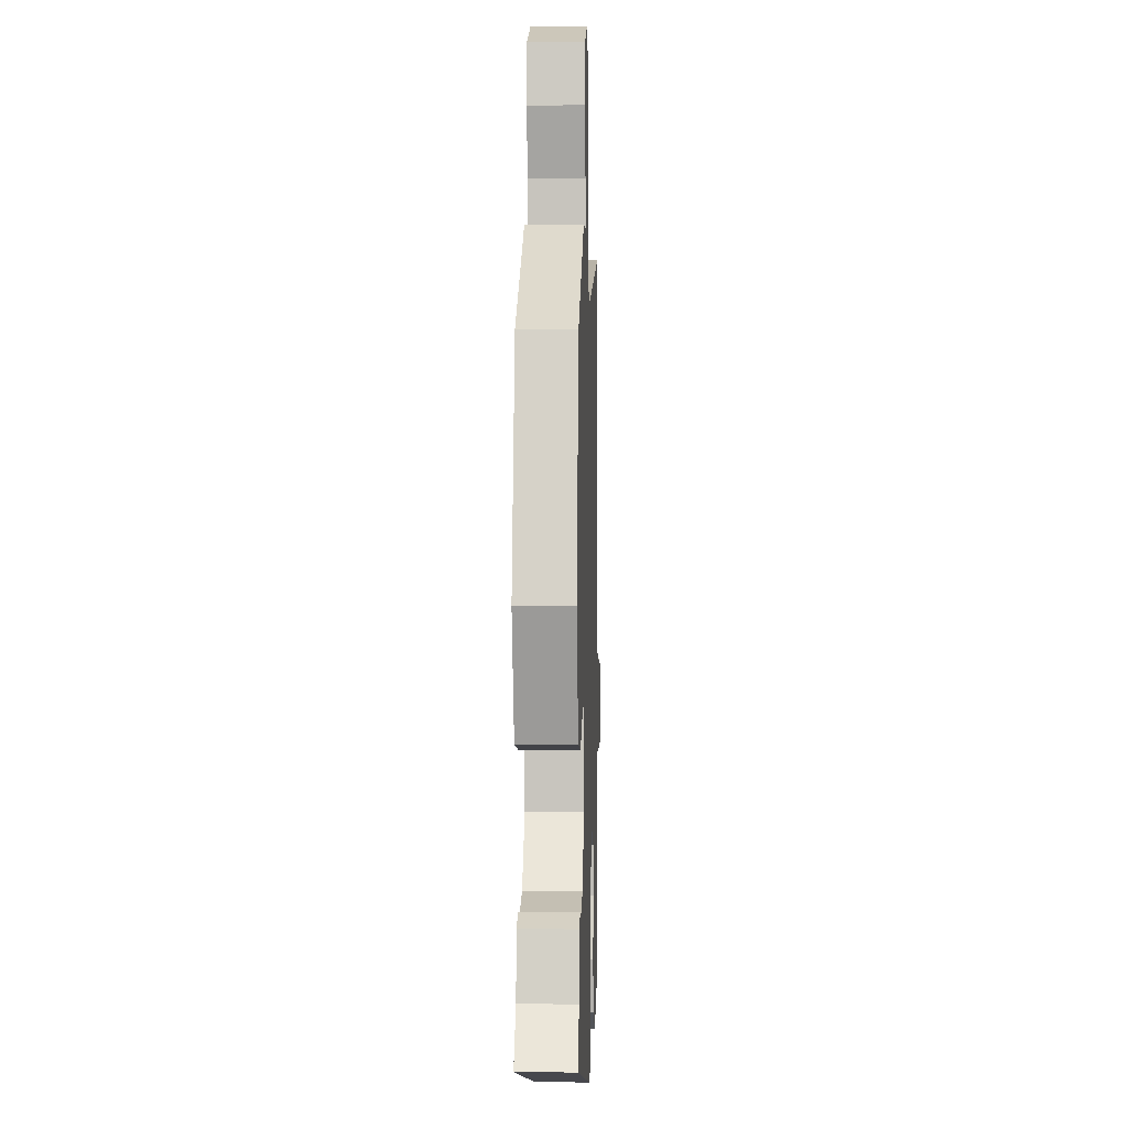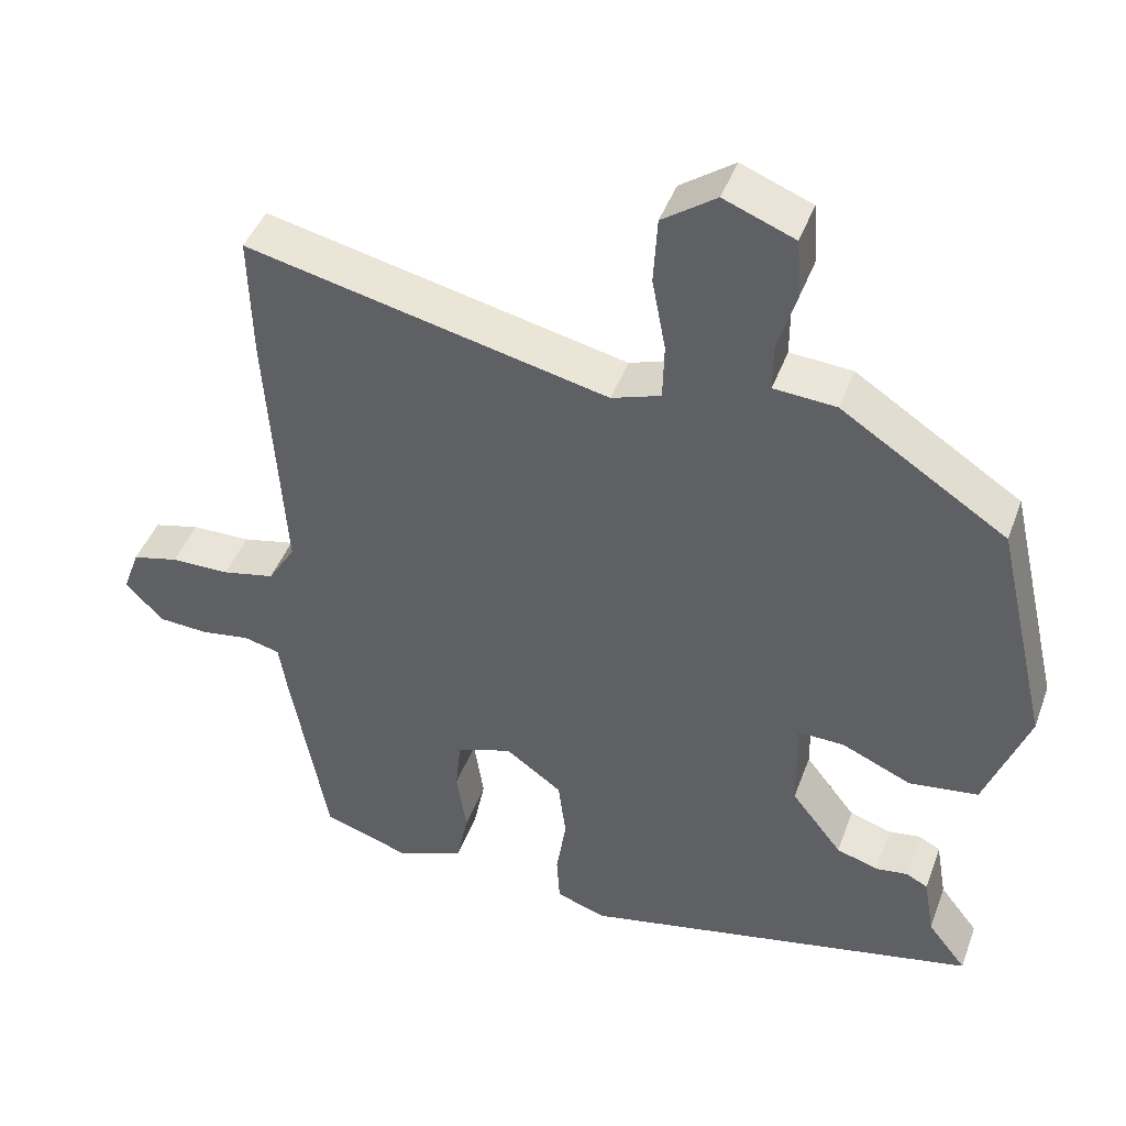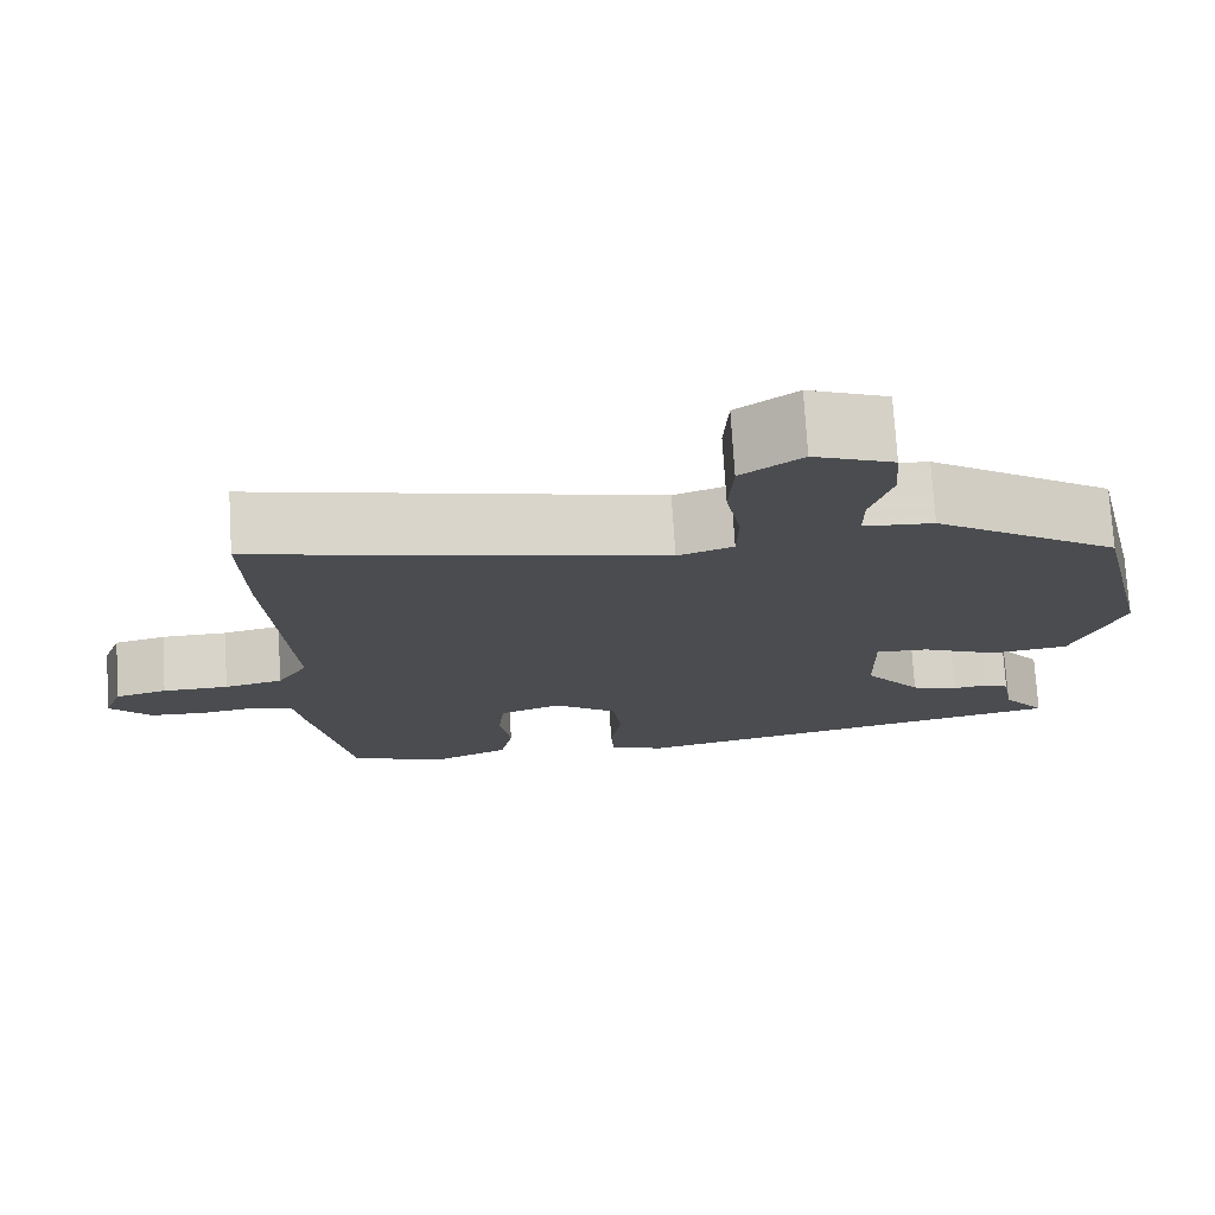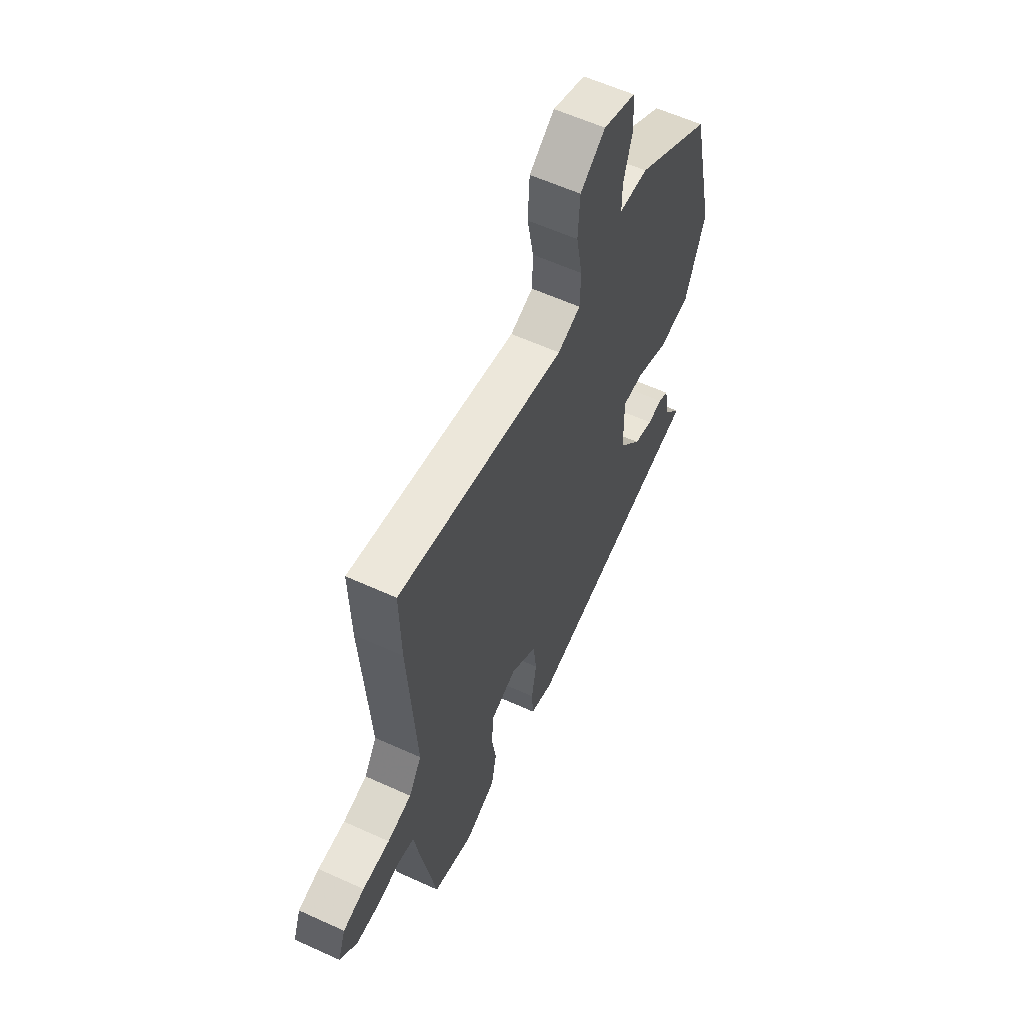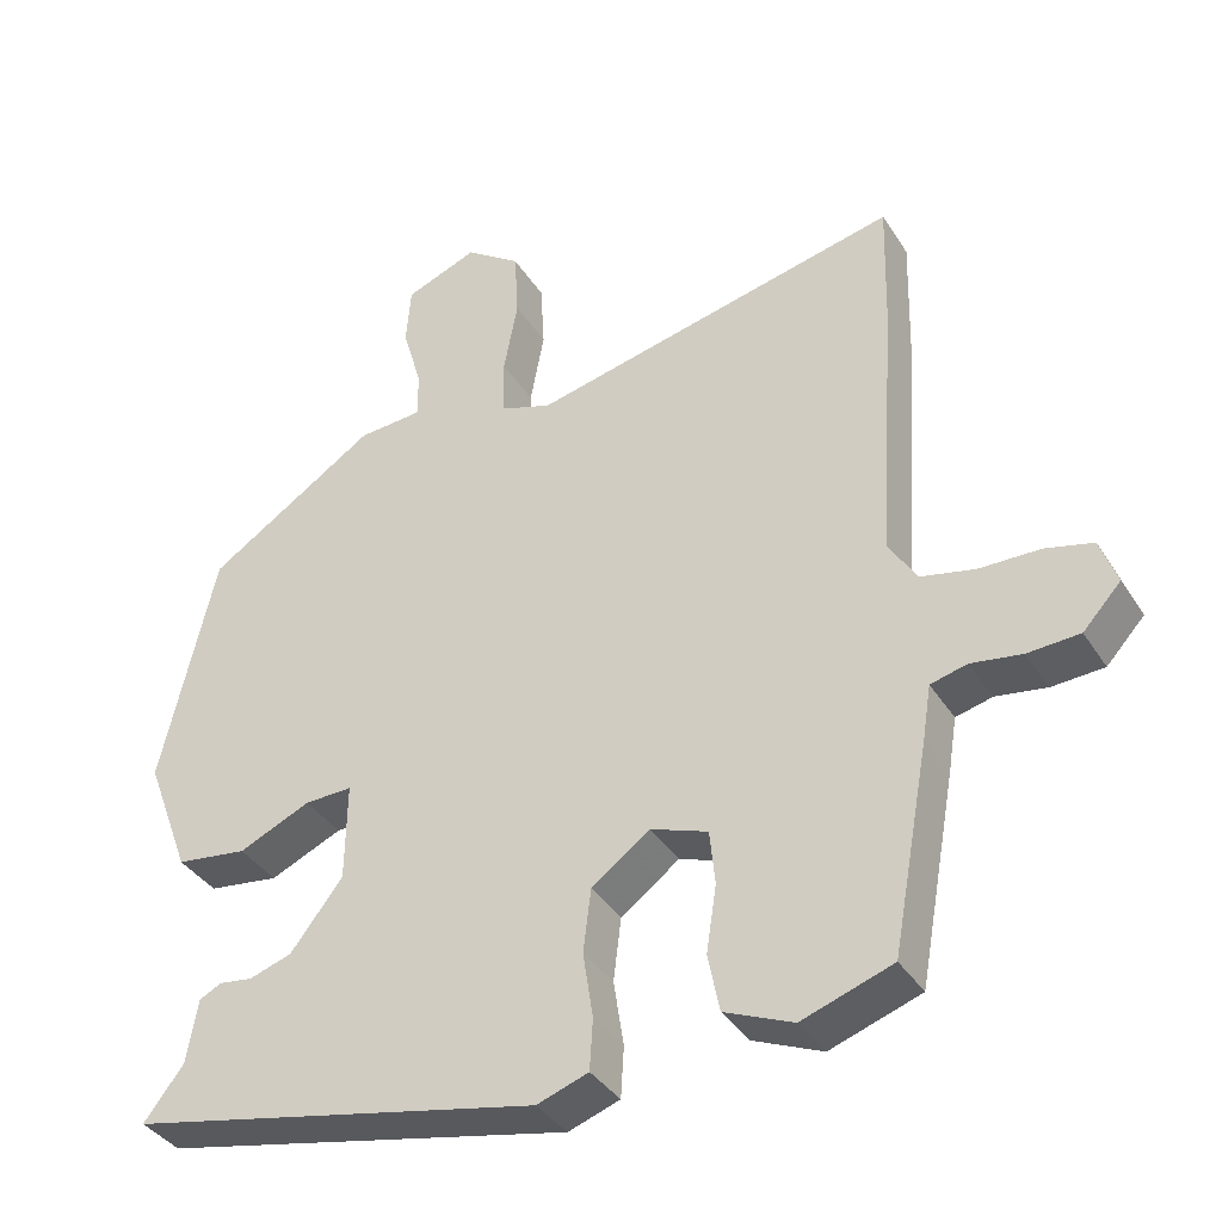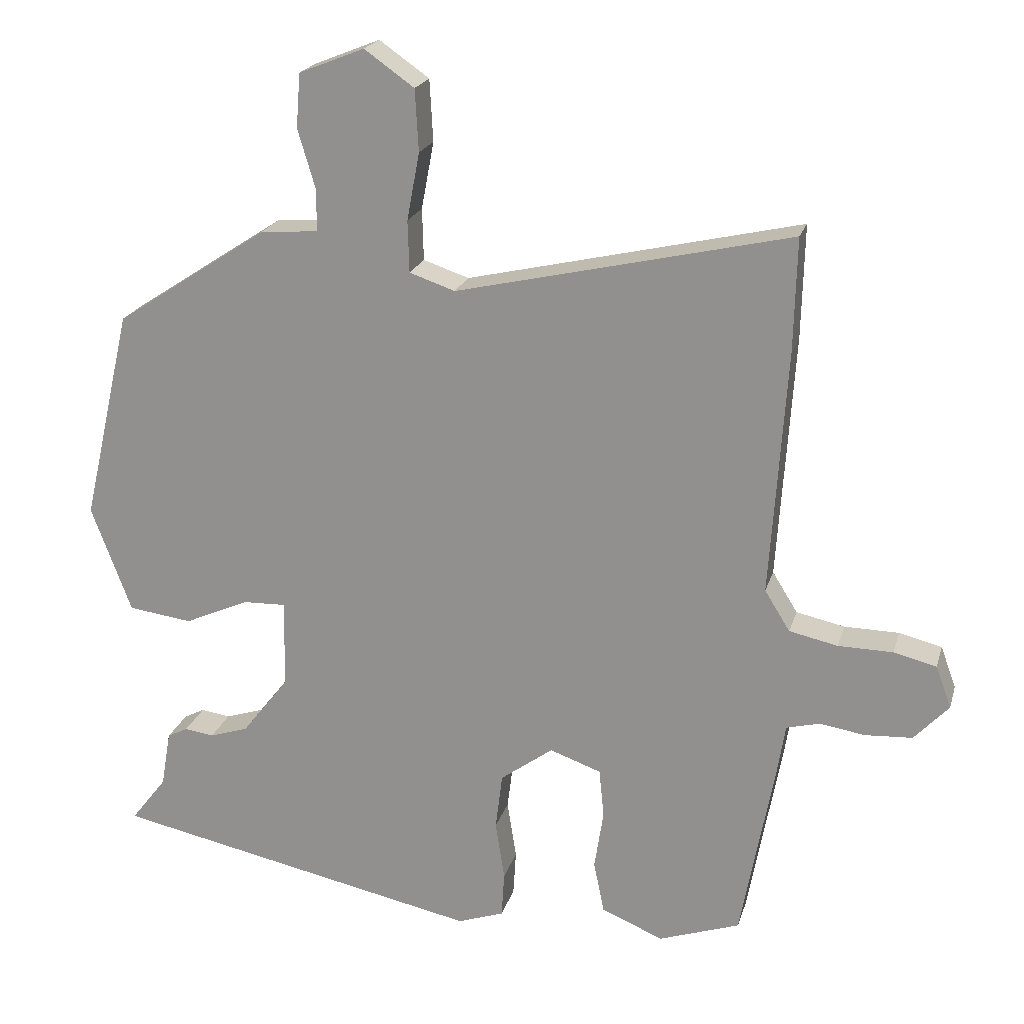
<metadata>
{"format":"obj","ext":"obj","renderer":"f3d","projection":"perspective","resolution":1024,"background":"white","views":[{"elev":-0.1,"azim":-88.1,"up":"+Z"},{"elev":44.1,"azim":-160.5,"up":"+Z"},{"elev":75.0,"azim":176.4,"up":"+Z"},{"elev":59.6,"azim":115.1,"up":"+Z"},{"elev":-37.4,"azim":28.7,"up":"+Z"},{"elev":20.8,"azim":14.7,"up":"+Z"}]}
</metadata>
<code>
v -0.502 0.07 -0.417
v -0.451 0.07 -0.351
v -0.437 0.07 -0.27
v -0.408 0.07 -0.255
v -0.366 0.07 -0.261
v -0.311 0.07 -0.243
v -0.244 0.07 -0.157
v -0.242 0.07 -0.031
v -0.303 0.07 -0.033
v -0.395 0.07 -0.074
v -0.486 0.07 -0.062
v -0.543 0.07 0.09
v -0.473 0.07 0.393
v -0.255 0.07 0.536
v -0.173 0.07 0.542
v -0.173 0.07 0.602
v -0.198 0.07 0.686
v -0.192 0.07 0.763
v -0.099 0.07 0.8
v -0.028 0.07 0.75
v -0.023 0.07 0.662
v -0.041 0.07 0.566
v -0.039 0.07 0.492
v 0.026 0.07 0.47
v 0.502 0.07 0.579
v 0.498 0.07 0.418
v 0.475 0.07 0.068
v 0.511 0.07 0.01
v 0.58 0.07 -0.005
v 0.658 0.07 -0.006
v 0.719 0.07 -0.021
v 0.741 0.07 -0.081
v 0.692 0.07 -0.134
v 0.625 0.07 -0.138
v 0.56 0.07 -0.128
v 0.513 0.07 -0.14
v 0.502 0.07 -0.209
v 0.454 0.07 -0.471
v 0.338 0.07 -0.511
v 0.25 0.07 -0.474
v 0.235 0.07 -0.4
v 0.248 0.07 -0.315
v 0.241 0.07 -0.245
v 0.168 0.07 -0.219
v 0.093 0.07 -0.274
v 0.083 0.07 -0.355
v 0.096 0.07 -0.439
v 0.092 0.07 -0.504
v 0.026 0.07 -0.527
v -0.502 0 -0.417
v -0.451 0 -0.351
v -0.437 0 -0.27
v -0.408 0 -0.255
v -0.366 0 -0.261
v -0.311 0 -0.243
v -0.244 0 -0.157
v -0.242 0 -0.031
v -0.303 0 -0.033
v -0.395 0 -0.074
v -0.486 0 -0.062
v -0.543 0 0.09
v -0.473 0 0.393
v -0.255 0 0.536
v -0.173 0 0.542
v -0.173 0 0.602
v -0.198 0 0.686
v -0.192 0 0.763
v -0.099 0 0.8
v -0.028 0 0.75
v -0.023 0 0.662
v -0.041 0 0.566
v -0.039 0 0.492
v 0.026 0 0.47
v 0.502 0 0.579
v 0.498 0 0.418
v 0.475 0 0.068
v 0.511 0 0.01
v 0.58 0 -0.005
v 0.658 0 -0.006
v 0.719 0 -0.021
v 0.741 0 -0.081
v 0.692 0 -0.134
v 0.625 0 -0.138
v 0.56 0 -0.128
v 0.513 0 -0.14
v 0.502 0 -0.209
v 0.454 0 -0.471
v 0.338 0 -0.511
v 0.25 0 -0.474
v 0.235 0 -0.4
v 0.248 0 -0.315
v 0.241 0 -0.245
v 0.168 0 -0.219
v 0.093 0 -0.274
v 0.083 0 -0.355
v 0.096 0 -0.439
v 0.092 0 -0.504
v 0.026 0 -0.527
f 49 1 2
f 48 49 2
f 47 48 2
f 46 47 2
f 45 46 2 3
f 44 45 3
f 40 41 42
f 39 40 42
f 38 39 42
f 37 38 42
f 36 37 42
f 36 42 43
f 33 34 35
f 32 33 35
f 31 32 35
f 30 31 35
f 29 30 35
f 28 29 35 36
f 36 43 44
f 28 36 44
f 27 28 44
f 26 27 44
f 25 26 44
f 24 25 44
f 20 21 22
f 19 20 22
f 18 19 22
f 17 18 22
f 16 17 22
f 15 16 22 23
f 14 15 23
f 13 14 23
f 12 13 23
f 11 12 23
f 10 11 23
f 9 10 23
f 8 9 23 24
f 3 4 5
f 44 3 5
f 44 5 6
f 7 8 24 44
f 6 7 44
f 51 50 98
f 51 98 97
f 51 97 96
f 51 96 95
f 52 51 95 94
f 52 94 93
f 91 90 89
f 91 89 88
f 91 88 87
f 91 87 86
f 91 86 85
f 92 91 85
f 84 83 82
f 84 82 81
f 84 81 80
f 84 80 79
f 84 79 78
f 85 84 78 77
f 93 92 85
f 93 85 77
f 93 77 76
f 93 76 75
f 93 75 74
f 93 74 73
f 71 70 69
f 71 69 68
f 71 68 67
f 71 67 66
f 71 66 65
f 72 71 65 64
f 72 64 63
f 72 63 62
f 72 62 61
f 72 61 60
f 72 60 59
f 72 59 58
f 73 72 58 57
f 54 53 52
f 54 52 93
f 55 54 93
f 93 73 57 56
f 93 56 55
f 1 50 51 2
f 2 51 52 3
f 3 52 53 4
f 4 53 54 5
f 5 54 55 6
f 6 55 56 7
f 7 56 57 8
f 8 57 58 9
f 9 58 59 10
f 10 59 60 11
f 11 60 61 12
f 12 61 62 13
f 13 62 63 14
f 14 63 64 15
f 15 64 65 16
f 16 65 66 17
f 17 66 67 18
f 18 67 68 19
f 19 68 69 20
f 20 69 70 21
f 21 70 71 22
f 22 71 72 23
f 23 72 73 24
f 24 73 74 25
f 25 74 75 26
f 26 75 76 27
f 27 76 77 28
f 28 77 78 29
f 29 78 79 30
f 30 79 80 31
f 31 80 81 32
f 32 81 82 33
f 33 82 83 34
f 34 83 84 35
f 35 84 85 36
f 36 85 86 37
f 37 86 87 38
f 38 87 88 39
f 39 88 89 40
f 40 89 90 41
f 41 90 91 42
f 42 91 92 43
f 43 92 93 44
f 44 93 94 45
f 45 94 95 46
f 46 95 96 47
f 47 96 97 48
f 48 97 98 49
f 49 98 50 1

</code>
